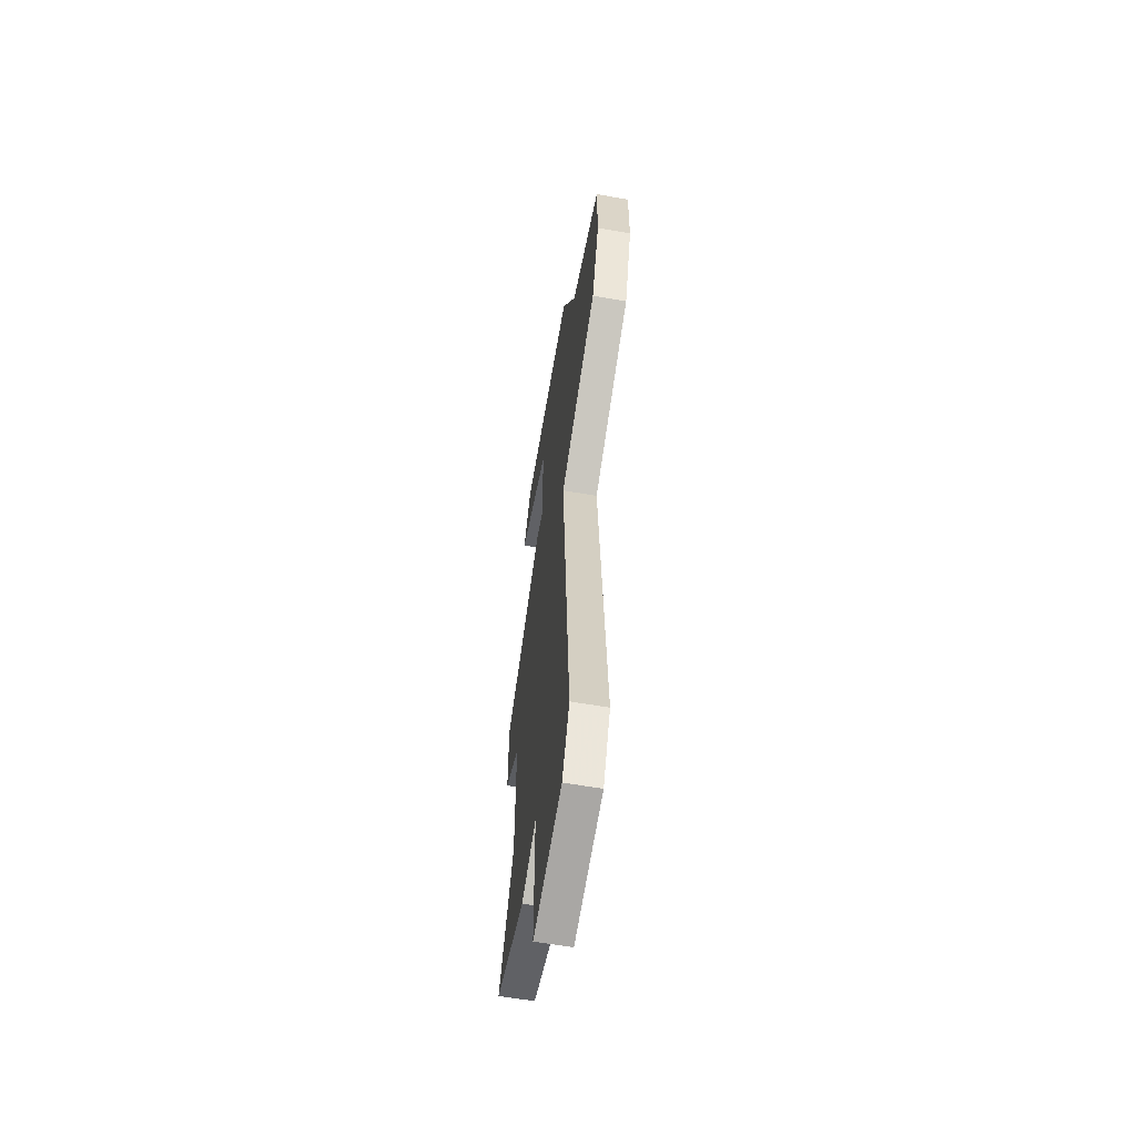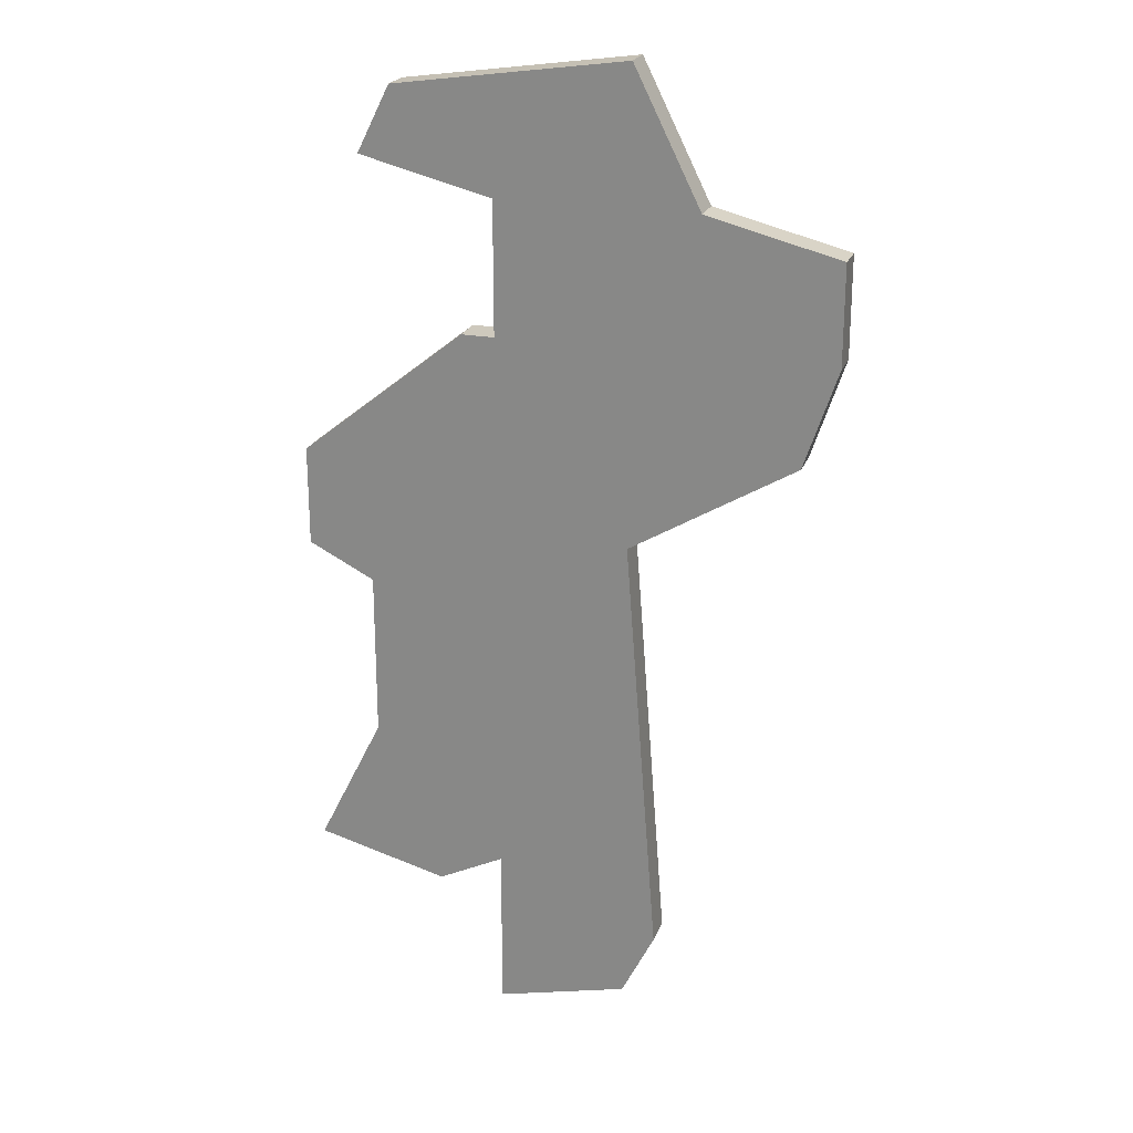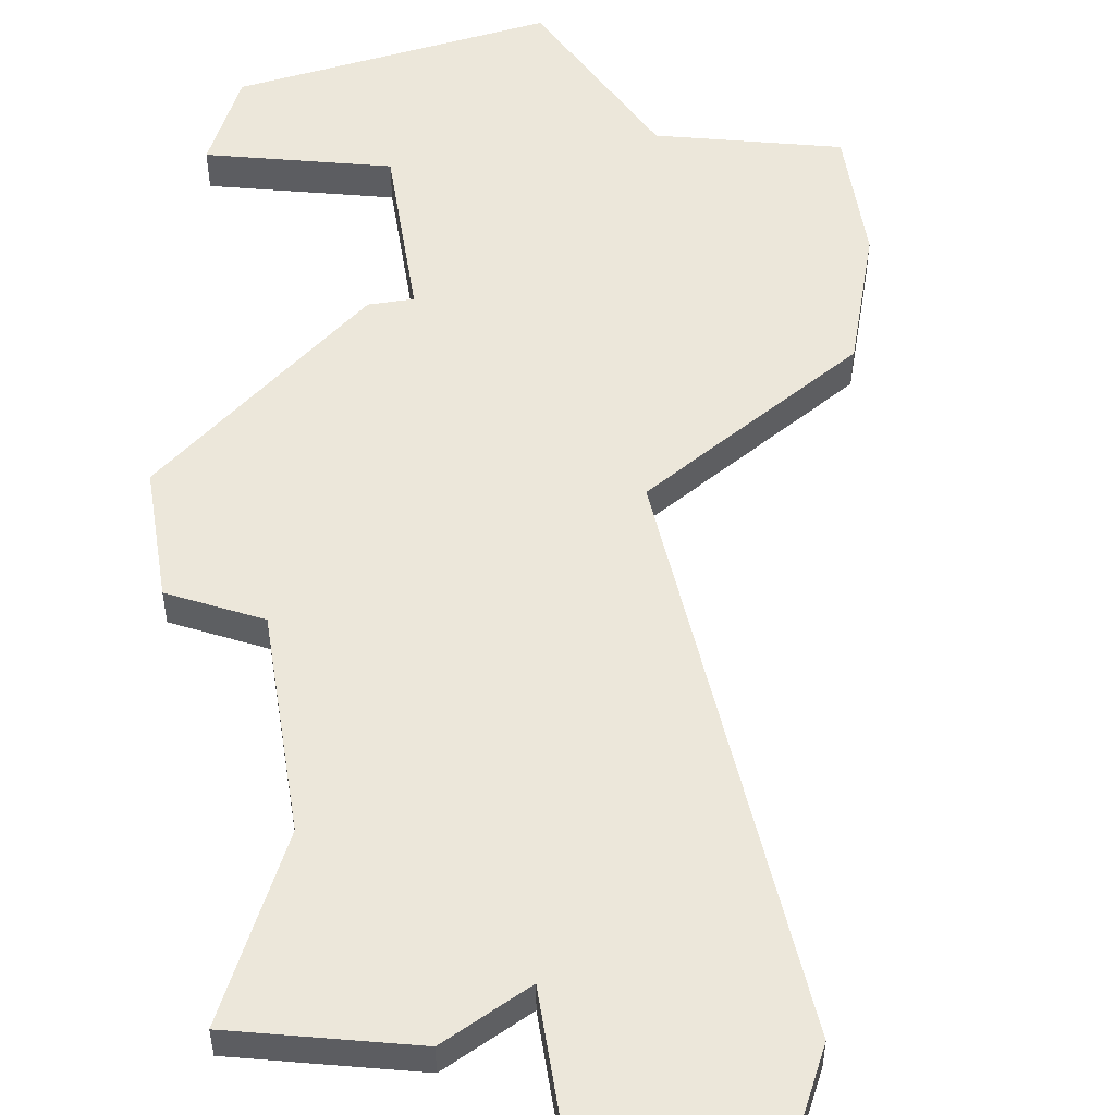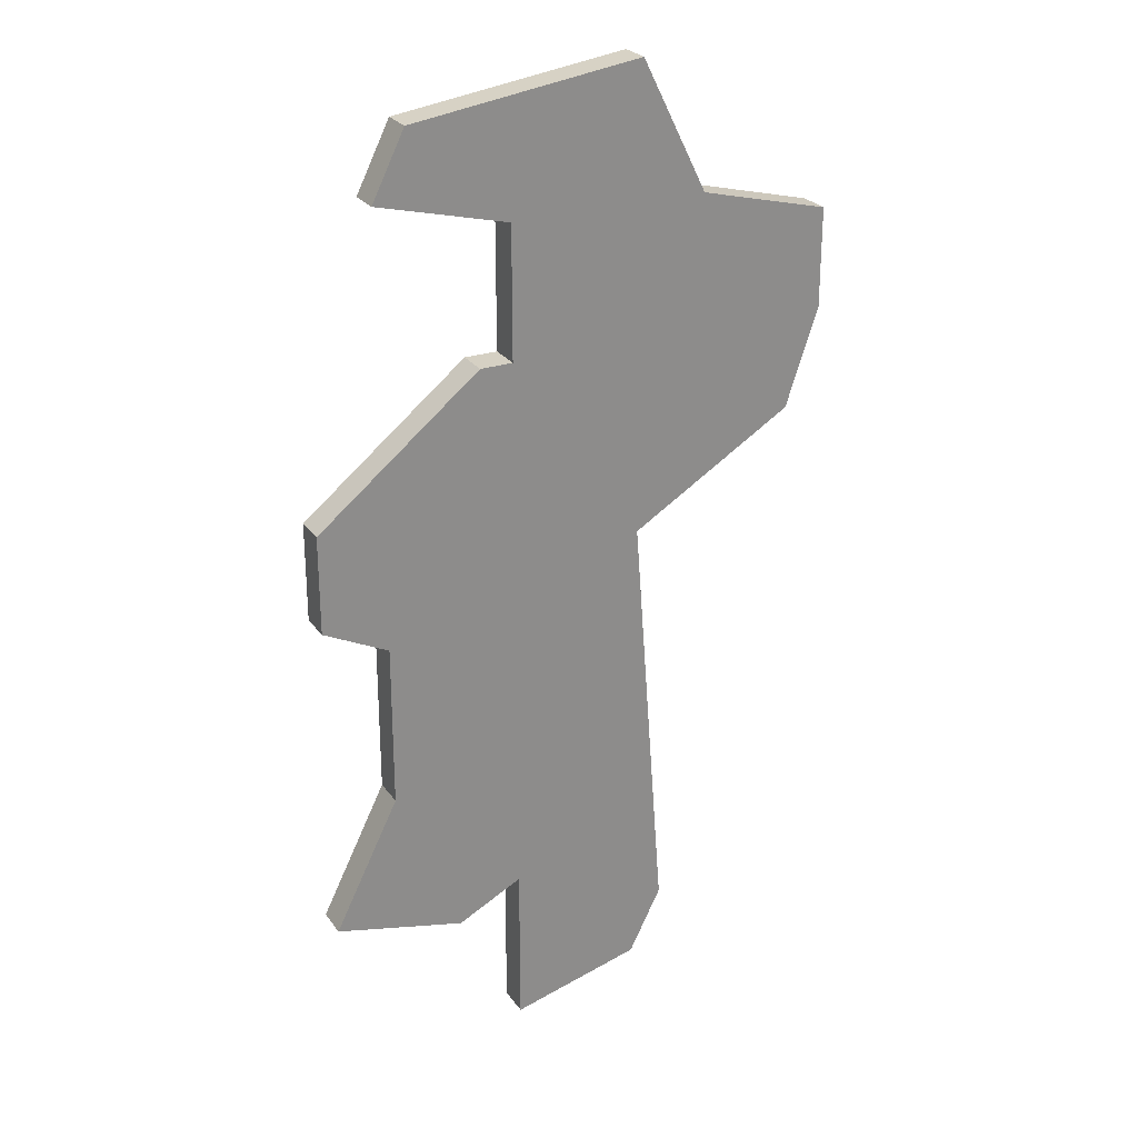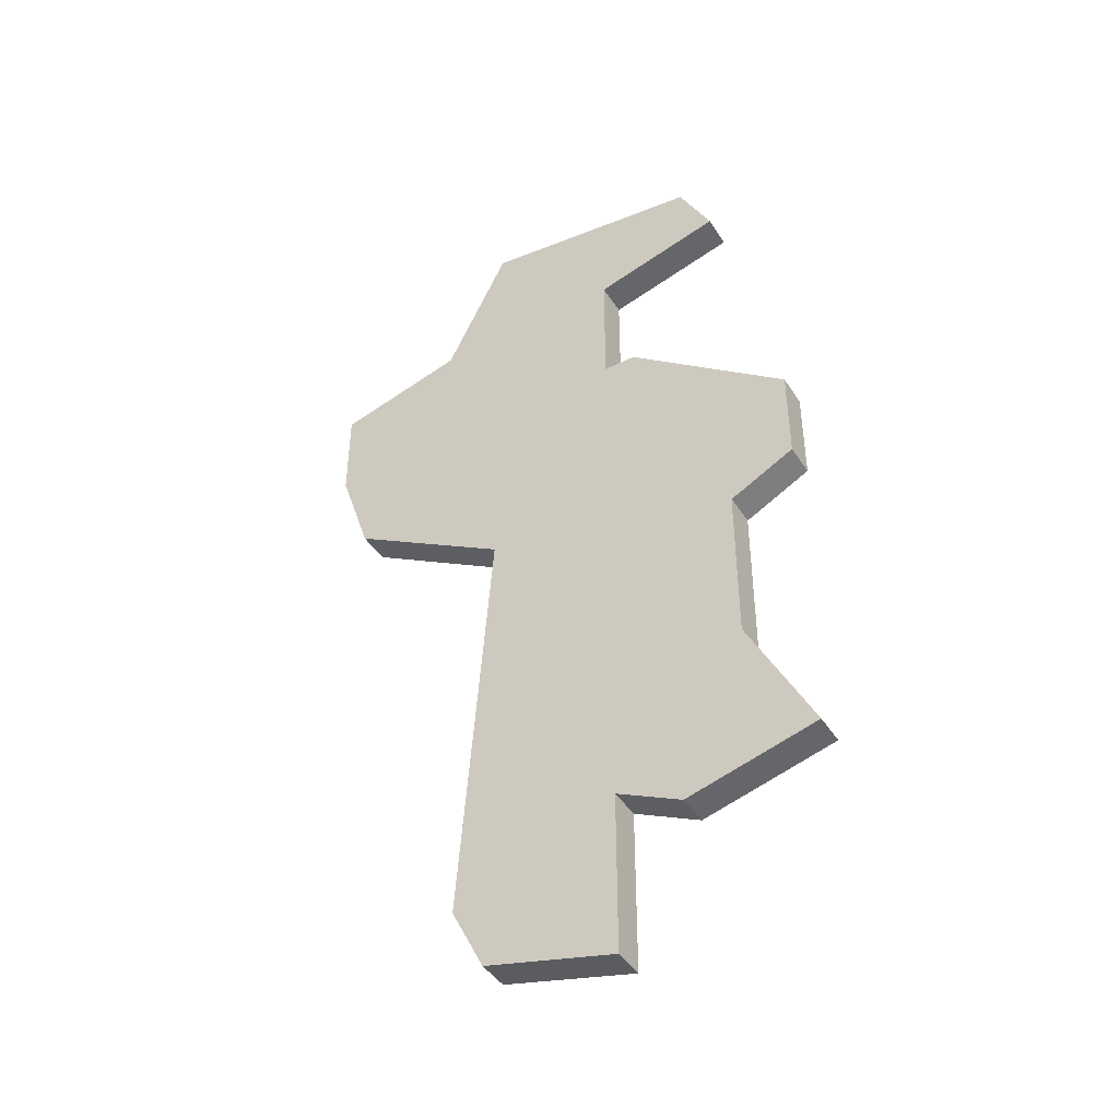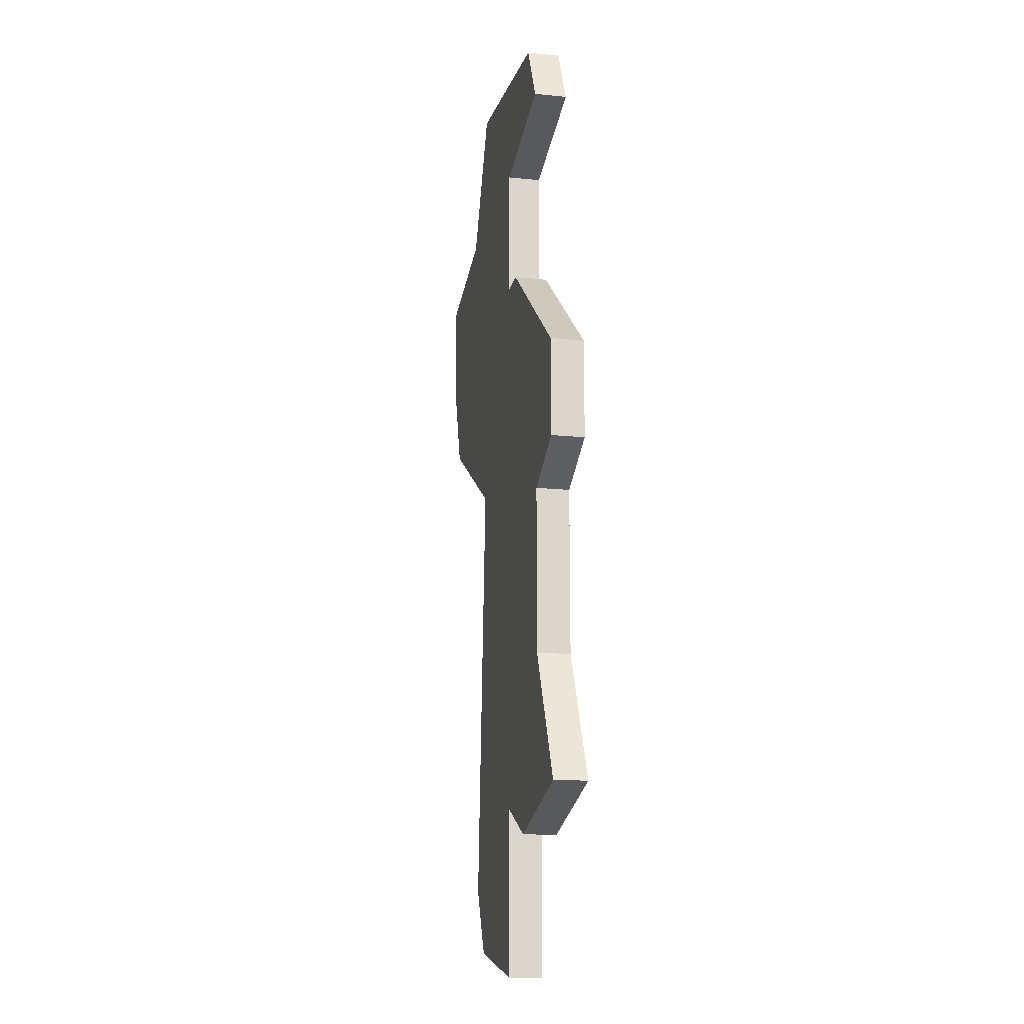
<metadata>
{"format":"obj","ext":"obj","renderer":"f3d","projection":"perspective","resolution":1024,"background":"white","views":[{"elev":-60.7,"azim":79.9,"up":"+Y"},{"elev":22.7,"azim":17.7,"up":"+Y"},{"elev":52.7,"azim":-9.1,"up":"+Z"},{"elev":26.3,"azim":-27.5,"up":"+Y"},{"elev":-44.2,"azim":-149.3,"up":"+Y"},{"elev":-16.3,"azim":-101.7,"up":"+Y"}]}
</metadata>
<code>
v 3367 -782 0
v 3371 -783 0
v 3371 -787 0
v 3370 -787 0
v 3365 -791 0
v 3365 -794 0
v 3367 -795 0
v 3367 -800 0
v 3365 -804 0
v 3369 -805 0
v 3371 -804 0
v 3371 -809 0
v 3375 -808 0
v 3376 -806 0
v 3375 -793 0
v 3380 -790 0
v 3381 -787 0
v 3381 -784 0
v 3377 -783 0
v 3375 -779 0
v 3368 -780 0
v 3367 -782 1
v 3371 -783 1
v 3371 -787 1
v 3370 -787 1
v 3365 -791 1
v 3365 -794 1
v 3367 -795 1
v 3367 -800 1
v 3365 -804 1
v 3369 -805 1
v 3371 -804 1
v 3371 -809 1
v 3375 -808 1
v 3376 -806 1
v 3375 -793 1
v 3380 -790 1
v 3381 -787 1
v 3381 -784 1
v 3377 -783 1
v 3375 -779 1
v 3368 -780 1
f 2 1 21
f 5 4 3
f 7 6 5
f 10 9 8
f 13 12 11
f 15 14 13
f 17 16 15
f 19 18 17
f 21 20 19
f 7 5 3
f 10 8 7
f 15 13 11
f 19 17 15
f 2 21 19
f 10 7 3
f 15 11 10
f 2 19 15
f 15 10 3
f 3 2 15
f 42 22 23
f 24 25 26
f 26 27 28
f 29 30 31
f 32 33 34
f 34 35 36
f 36 37 38
f 38 39 40
f 40 41 42
f 24 26 28
f 28 29 31
f 32 34 36
f 36 38 40
f 40 42 23
f 24 28 31
f 31 32 36
f 36 40 23
f 24 31 36
f 36 23 24
f 23 22 2
f 2 22 1
f 24 23 3
f 3 23 2
f 25 24 4
f 4 24 3
f 26 25 5
f 5 25 4
f 27 26 6
f 6 26 5
f 28 27 7
f 7 27 6
f 29 28 8
f 8 28 7
f 30 29 9
f 9 29 8
f 31 30 10
f 10 30 9
f 32 31 11
f 11 31 10
f 33 32 12
f 12 32 11
f 34 33 13
f 13 33 12
f 35 34 14
f 14 34 13
f 36 35 15
f 15 35 14
f 37 36 16
f 16 36 15
f 38 37 17
f 17 37 16
f 39 38 18
f 18 38 17
f 40 39 19
f 19 39 18
f 41 40 20
f 20 40 19
f 22 42 1
f 1 42 21
f 42 41 21
f 21 41 20

</code>
